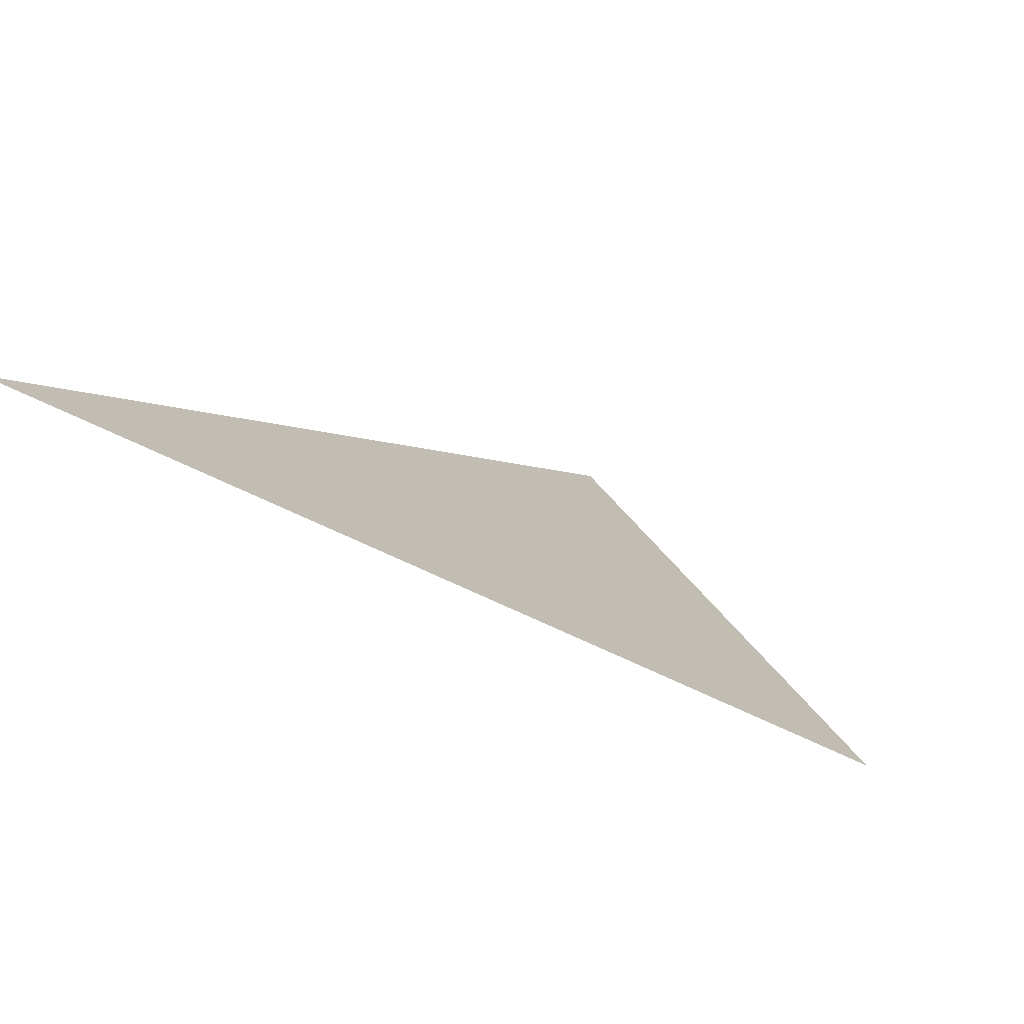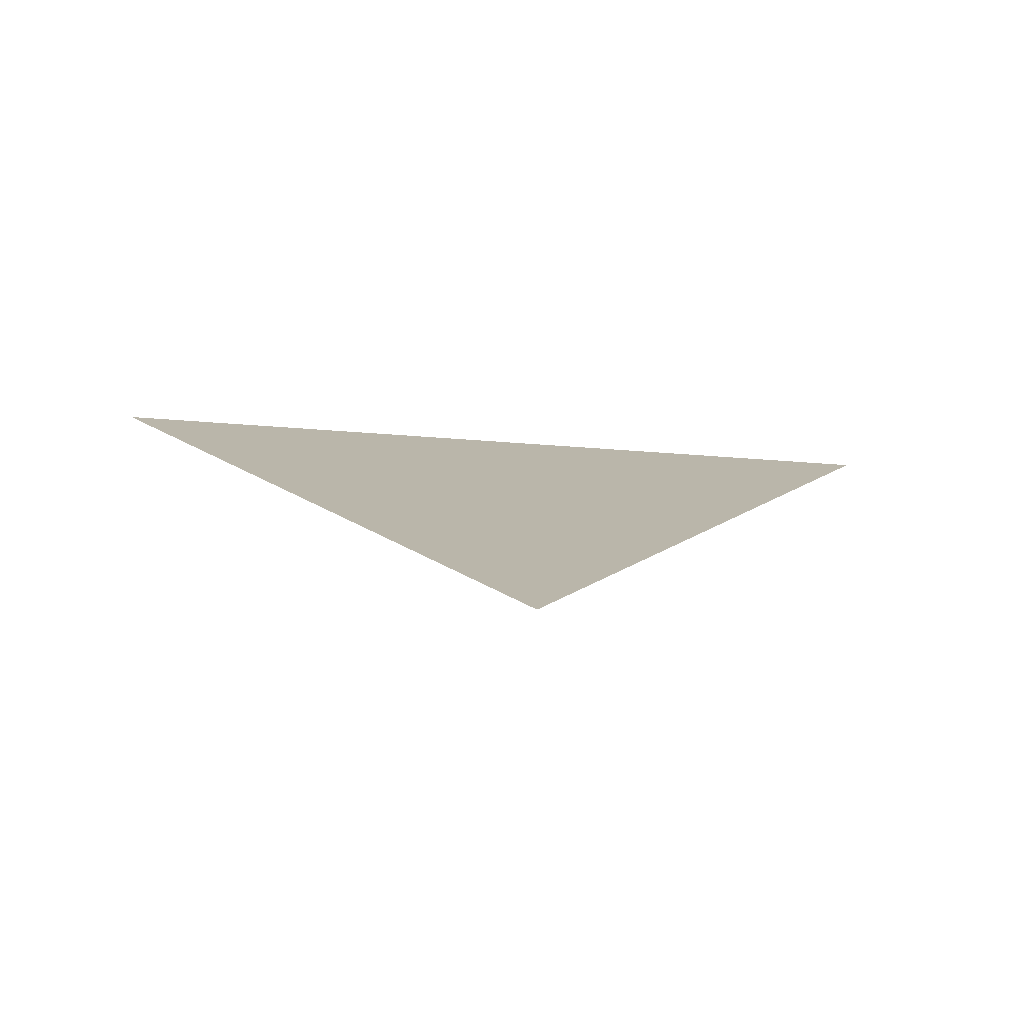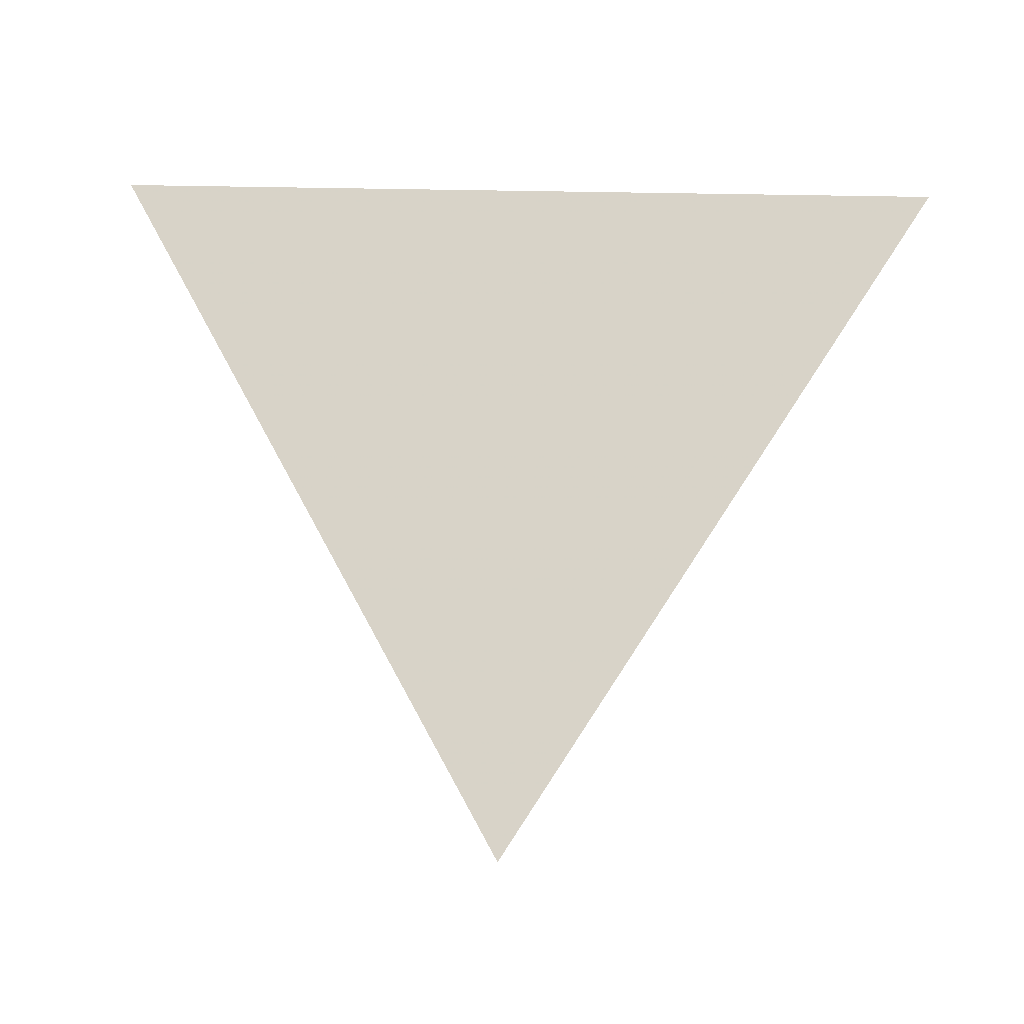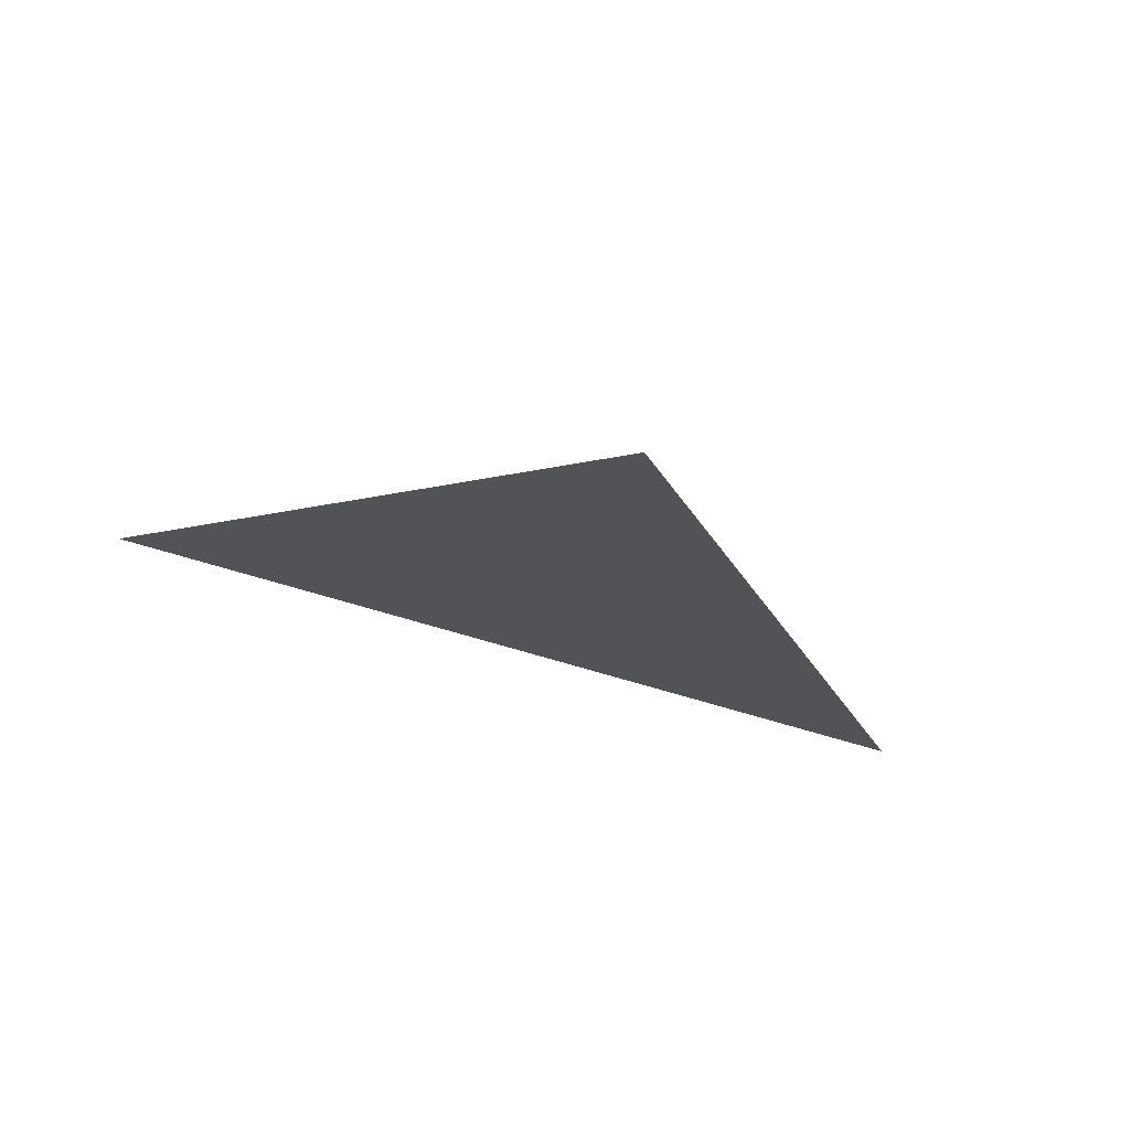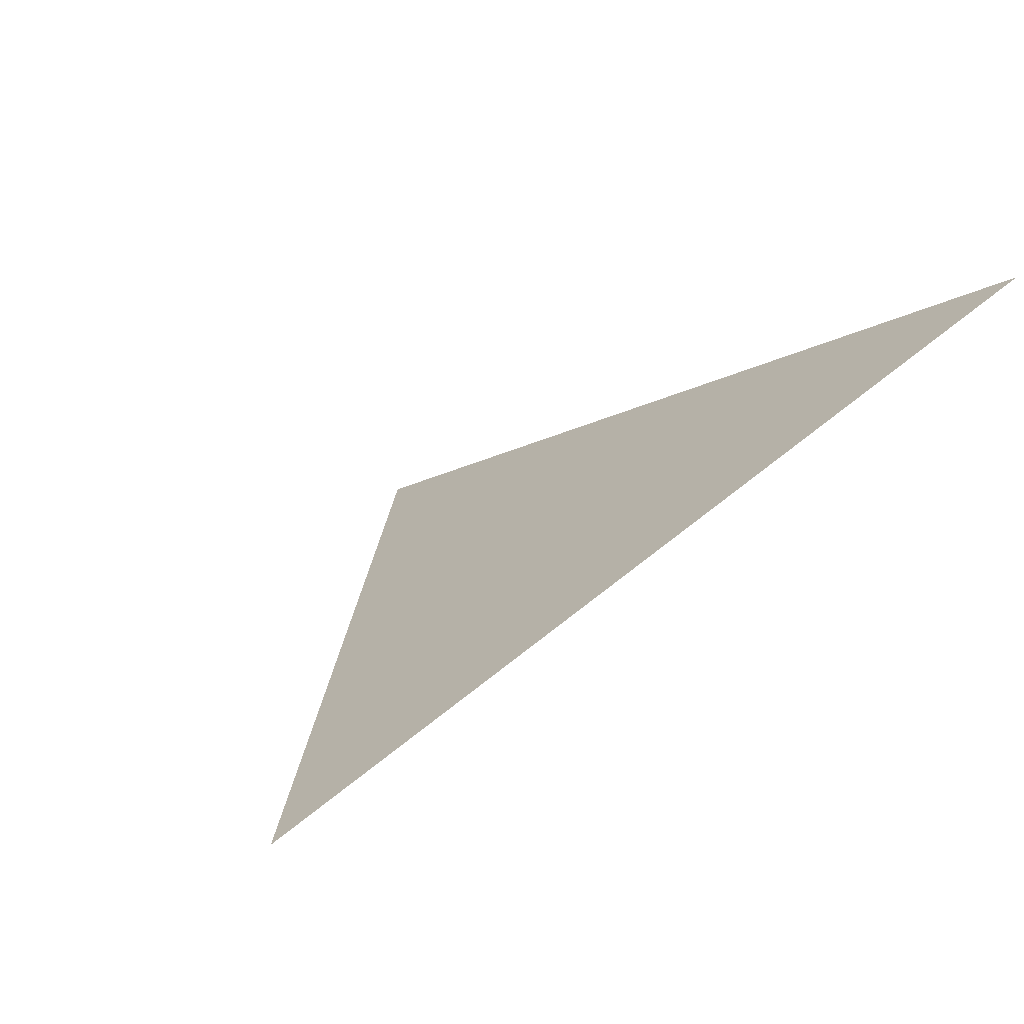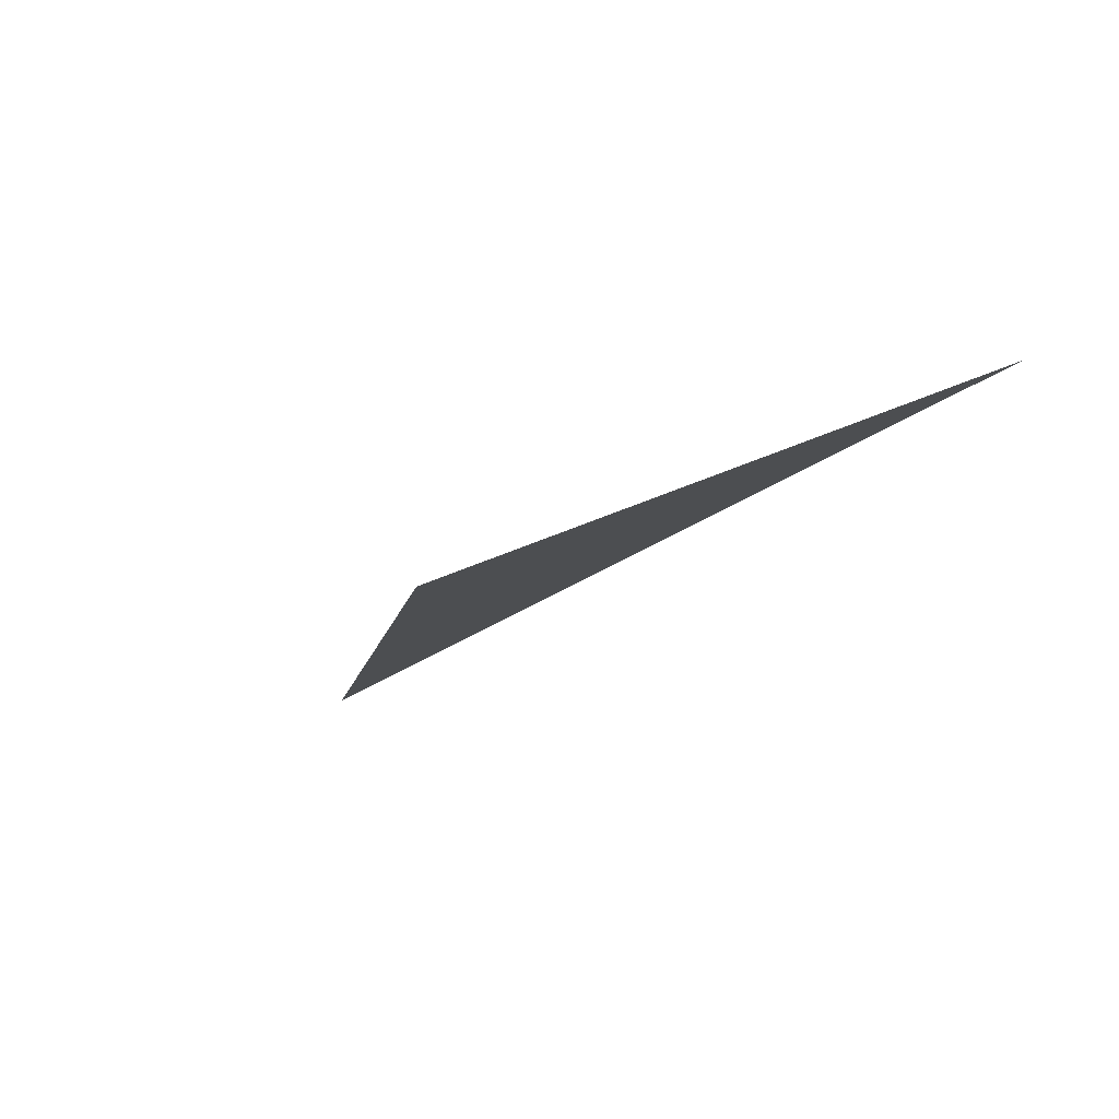
<metadata>
{"format":"obj","ext":"obj","renderer":"f3d","projection":"perspective","resolution":1024,"background":"white","views":[{"elev":63.1,"azim":-154.2,"up":"+Y"},{"elev":-39.6,"azim":-5.8,"up":"+Y"},{"elev":21.6,"azim":3.8,"up":"+Y"},{"elev":-68.9,"azim":-16.9,"up":"+Y"},{"elev":64.5,"azim":140.8,"up":"+Y"},{"elev":-53.9,"azim":32.0,"up":"+Y"}]}
</metadata>
<code>
v -0.04688 -1.156 -0.125
v 0.04688 -1.156 -0.125
v 0 -1.219 -0.07812
f 1 2 3

</code>
